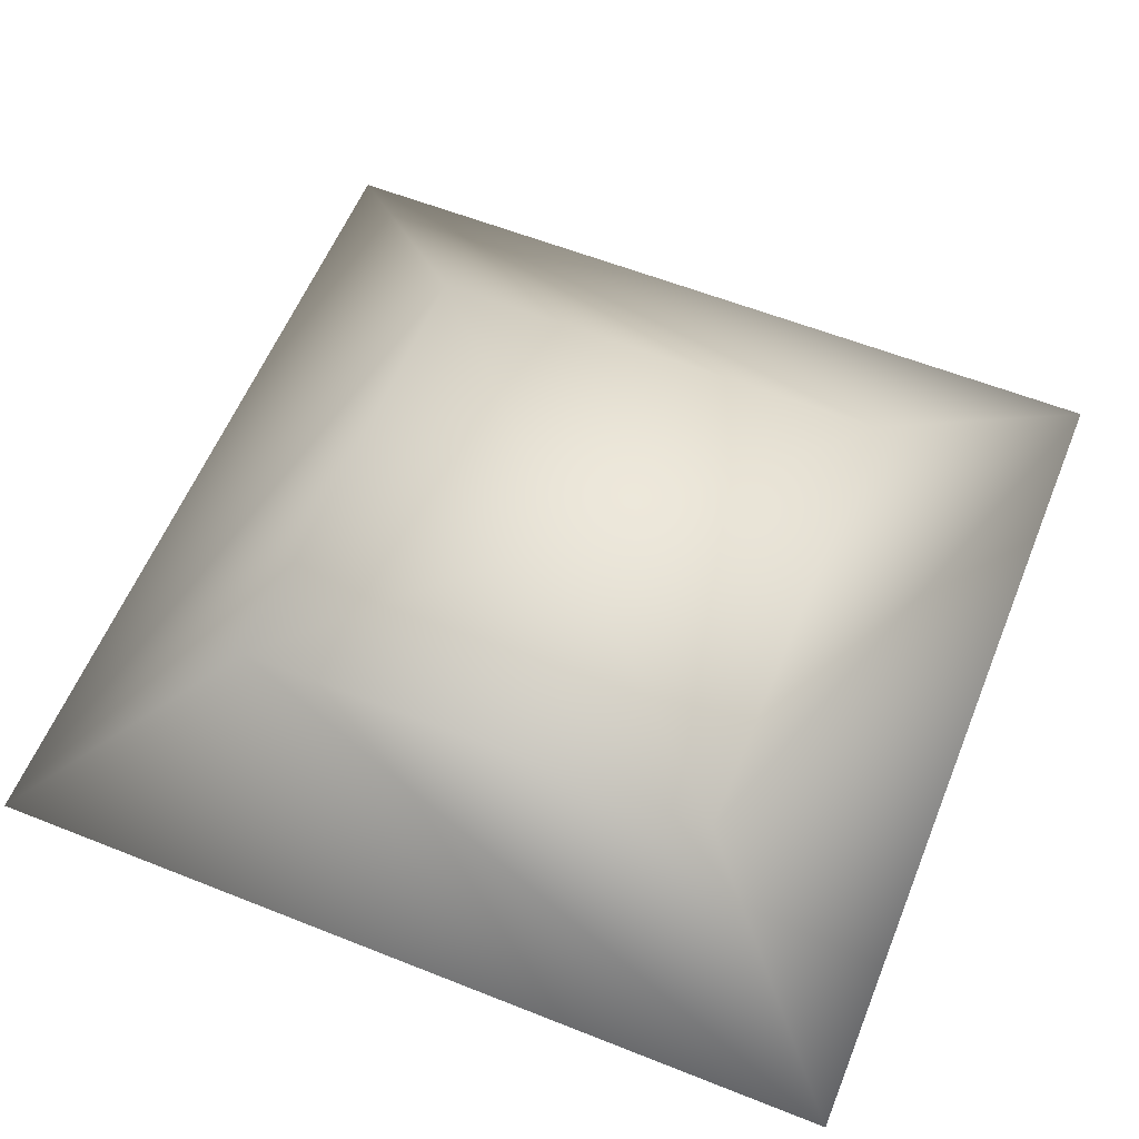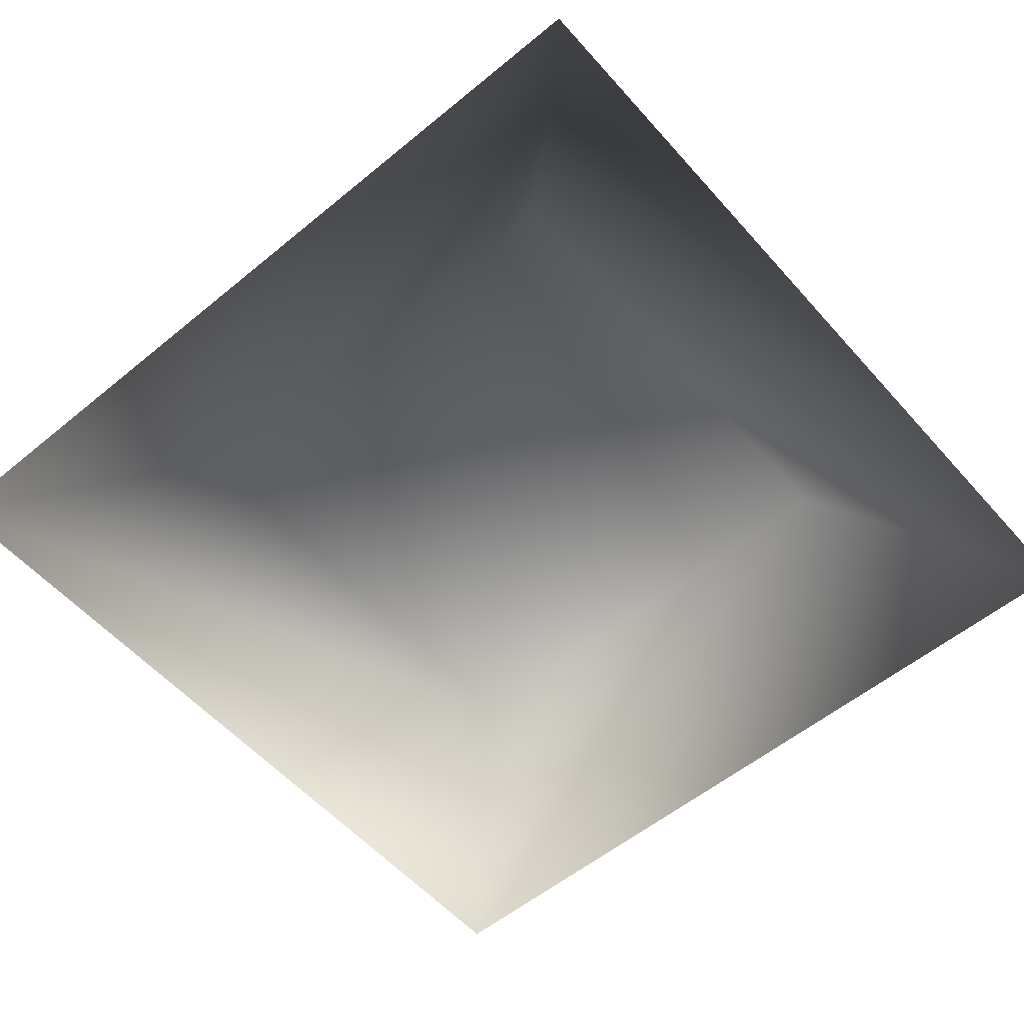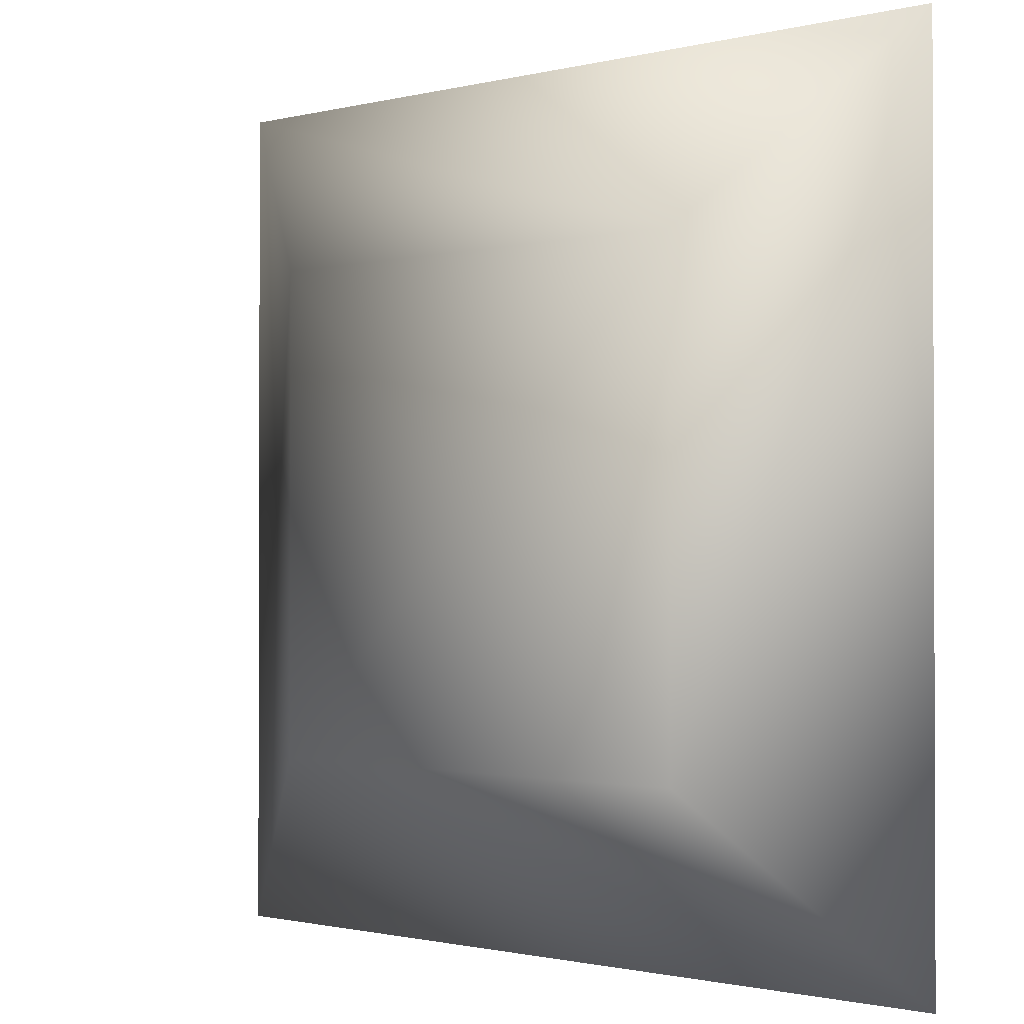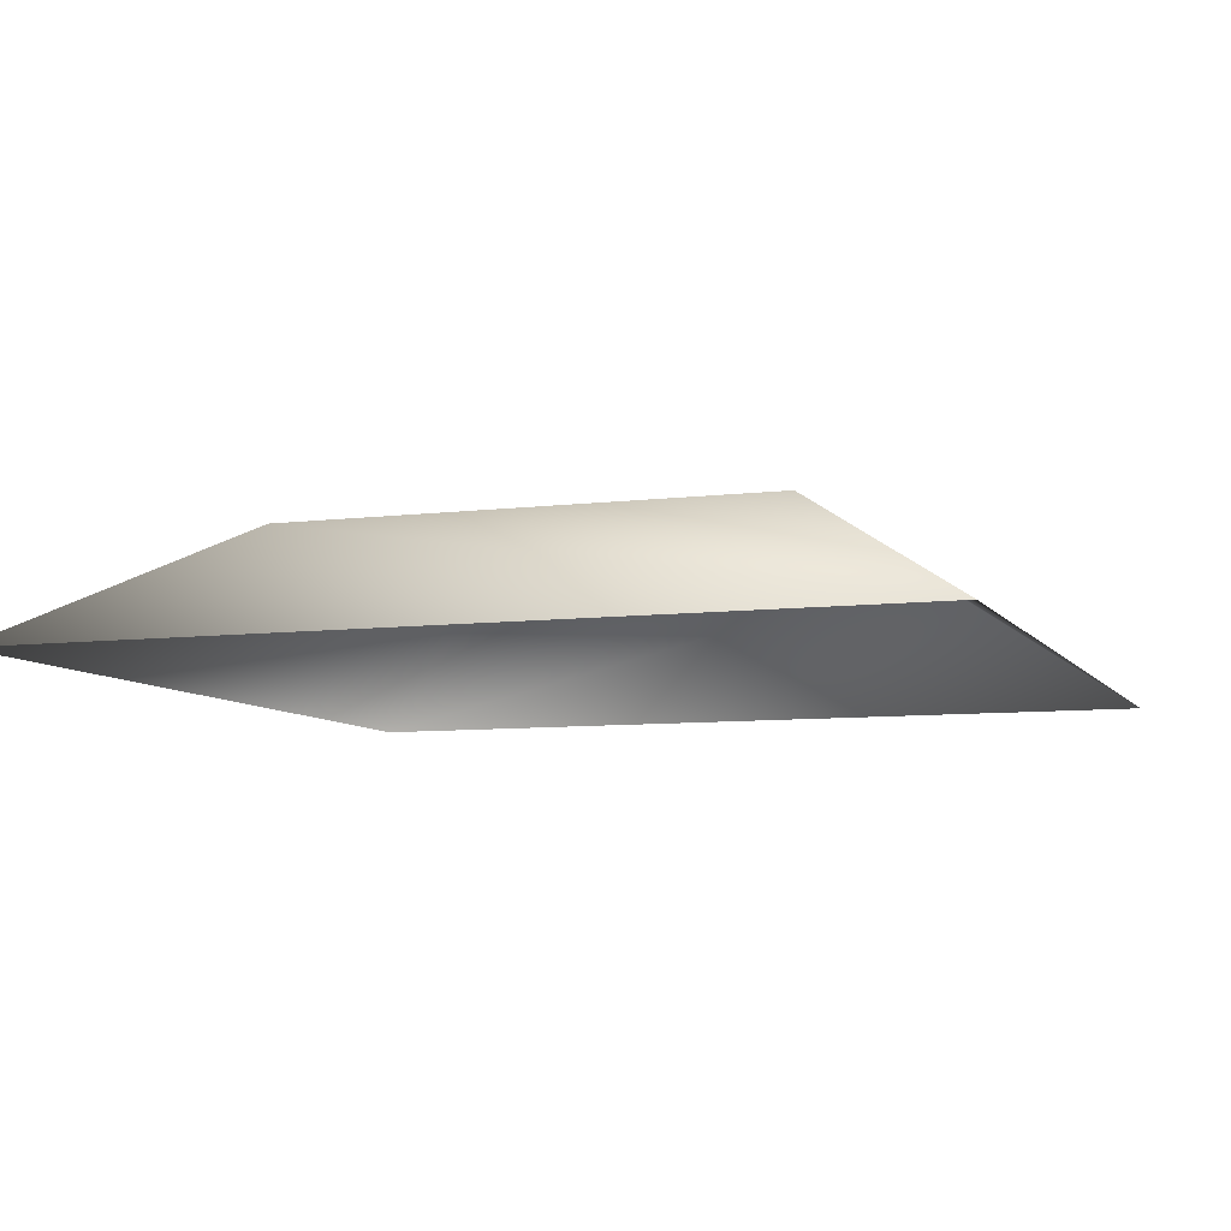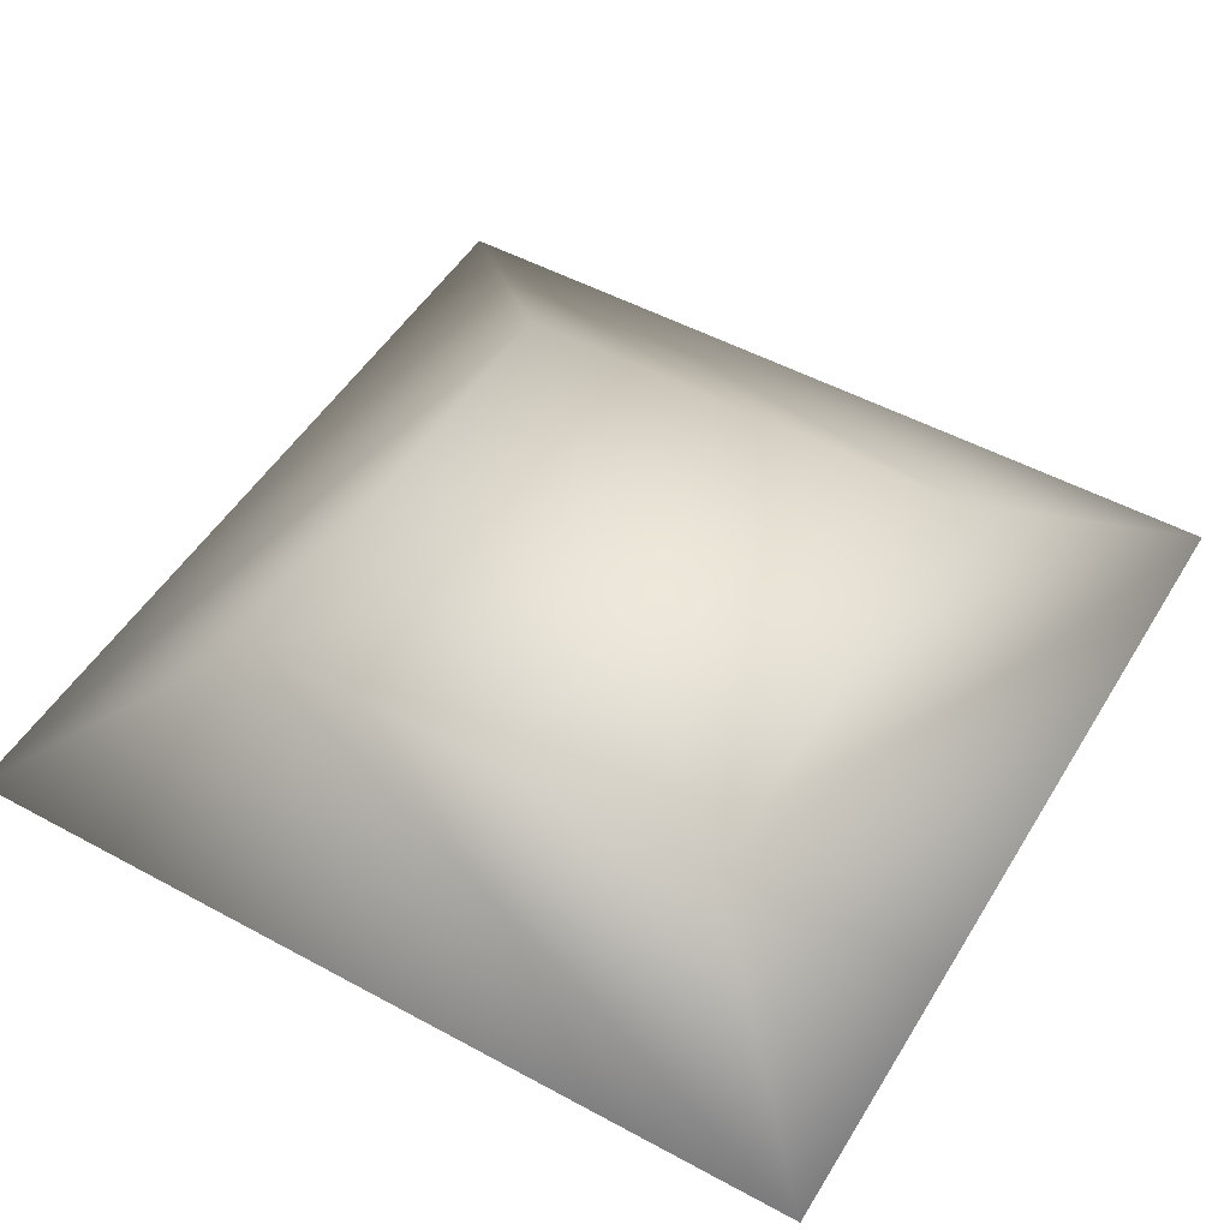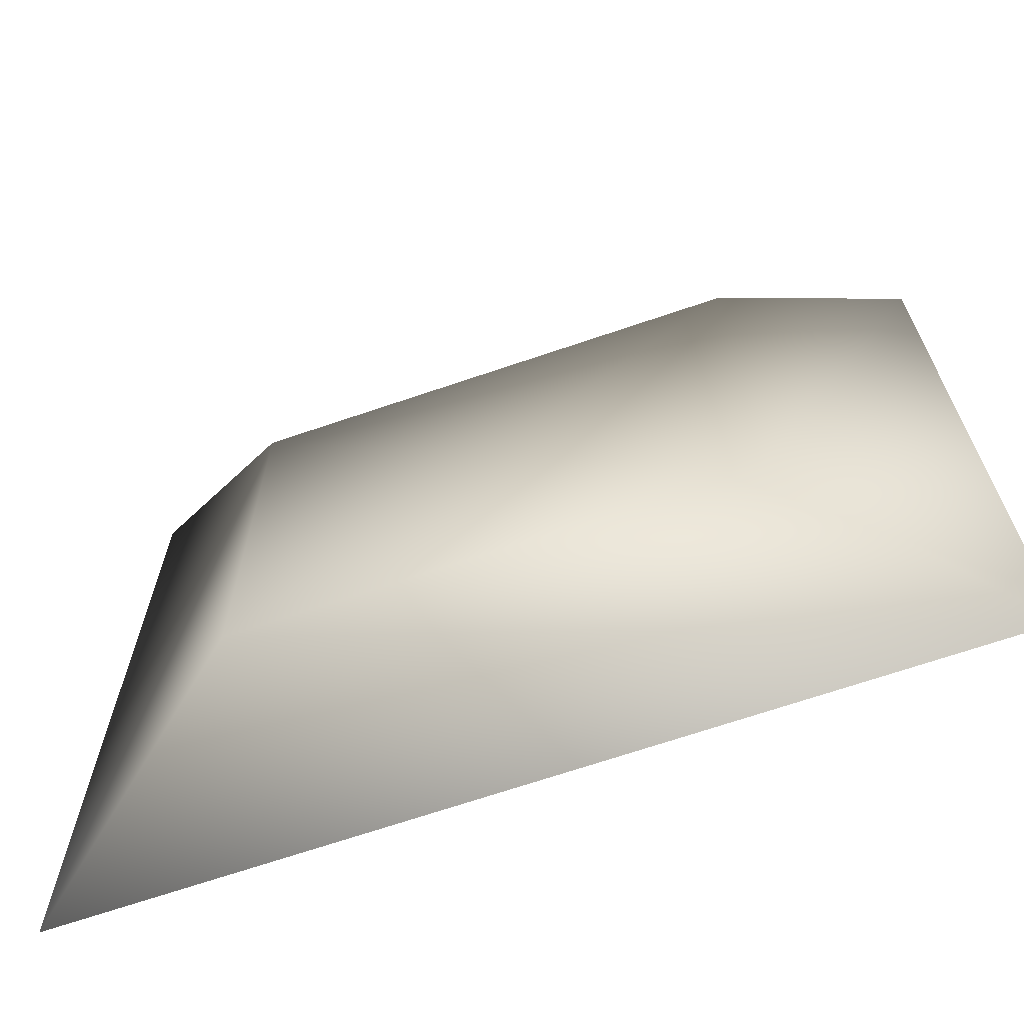
<metadata>
{"format":"obj","ext":"obj","renderer":"f3d","projection":"perspective","resolution":1024,"background":"white","views":[{"elev":59.2,"azim":-67.8,"up":"+Y"},{"elev":-56.0,"azim":-49.2,"up":"+Y"},{"elev":-1.1,"azim":-137.4,"up":"+Z"},{"elev":-7.7,"azim":109.5,"up":"+Y"},{"elev":50.8,"azim":-59.4,"up":"+Y"},{"elev":-68.2,"azim":-161.1,"up":"+Z"}]}
</metadata>
<code>
v 31 16 31
v 31 16 -31
v 0 16 0
v 0 16 0
v -31 16 31
v 31 16 31
v 31 16 -31
v 55 0 -55
v -55 0 -55
v -55 0 -55
v -31 16 -31
v 31 16 -31
v 31 16 31
v 55 0 55
v 55 0 -55
v 55 0 -55
v 31 16 -31
v 31 16 31
v -31 16 31
v -55 0 55
v 55 0 55
v 55 0 55
v 31 16 31
v -31 16 31
v -31 16 -31
v -55 0 -55
v -55 0 55
v -55 0 55
v -31 16 31
v -31 16 -31
v -31 16 -31
v -31 16 31
v 0 16 0
v 0 16 0
v 31 16 -31
v -31 16 -31
f 1 2 3
f 4 5 6
f 7 8 9
f 10 11 12
f 13 14 15
f 16 17 18
f 19 20 21
f 22 23 24
f 25 26 27
f 28 29 30
f 31 32 33
f 34 35 36

</code>
